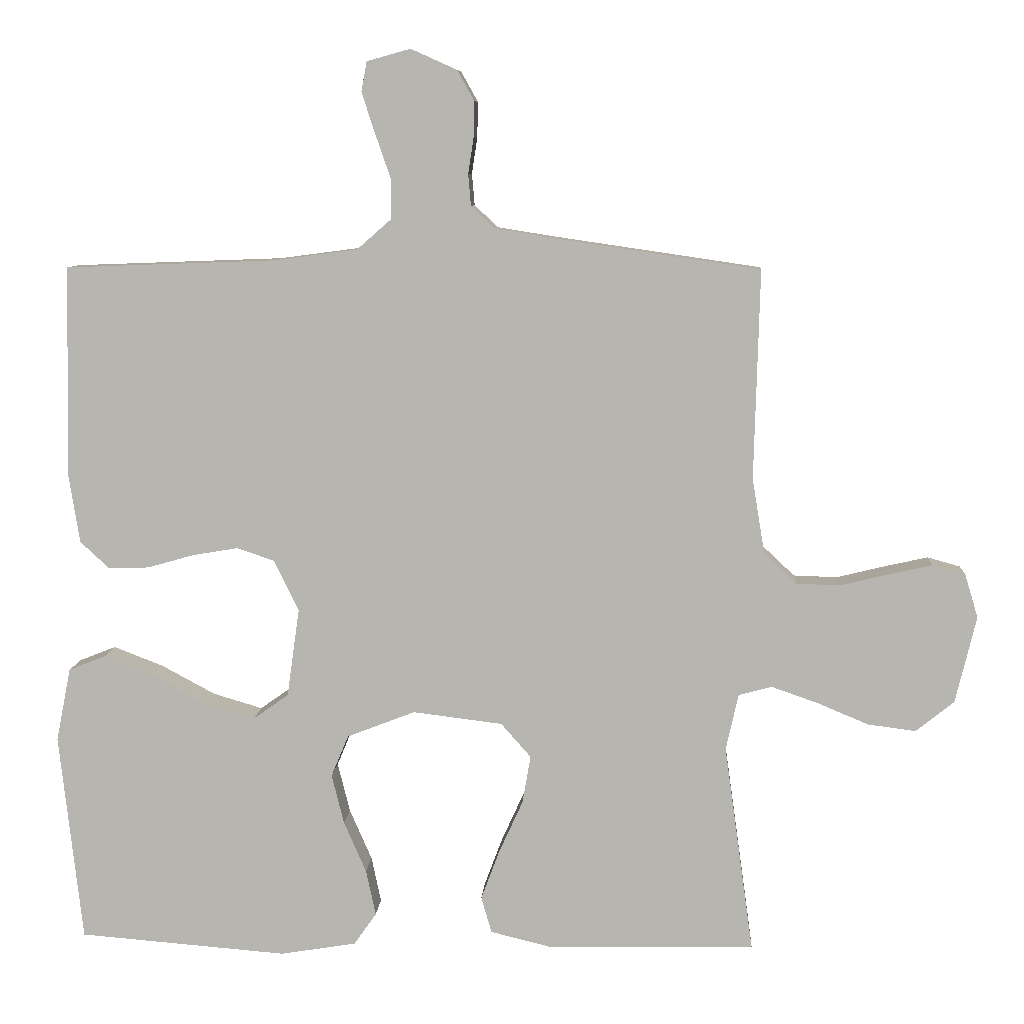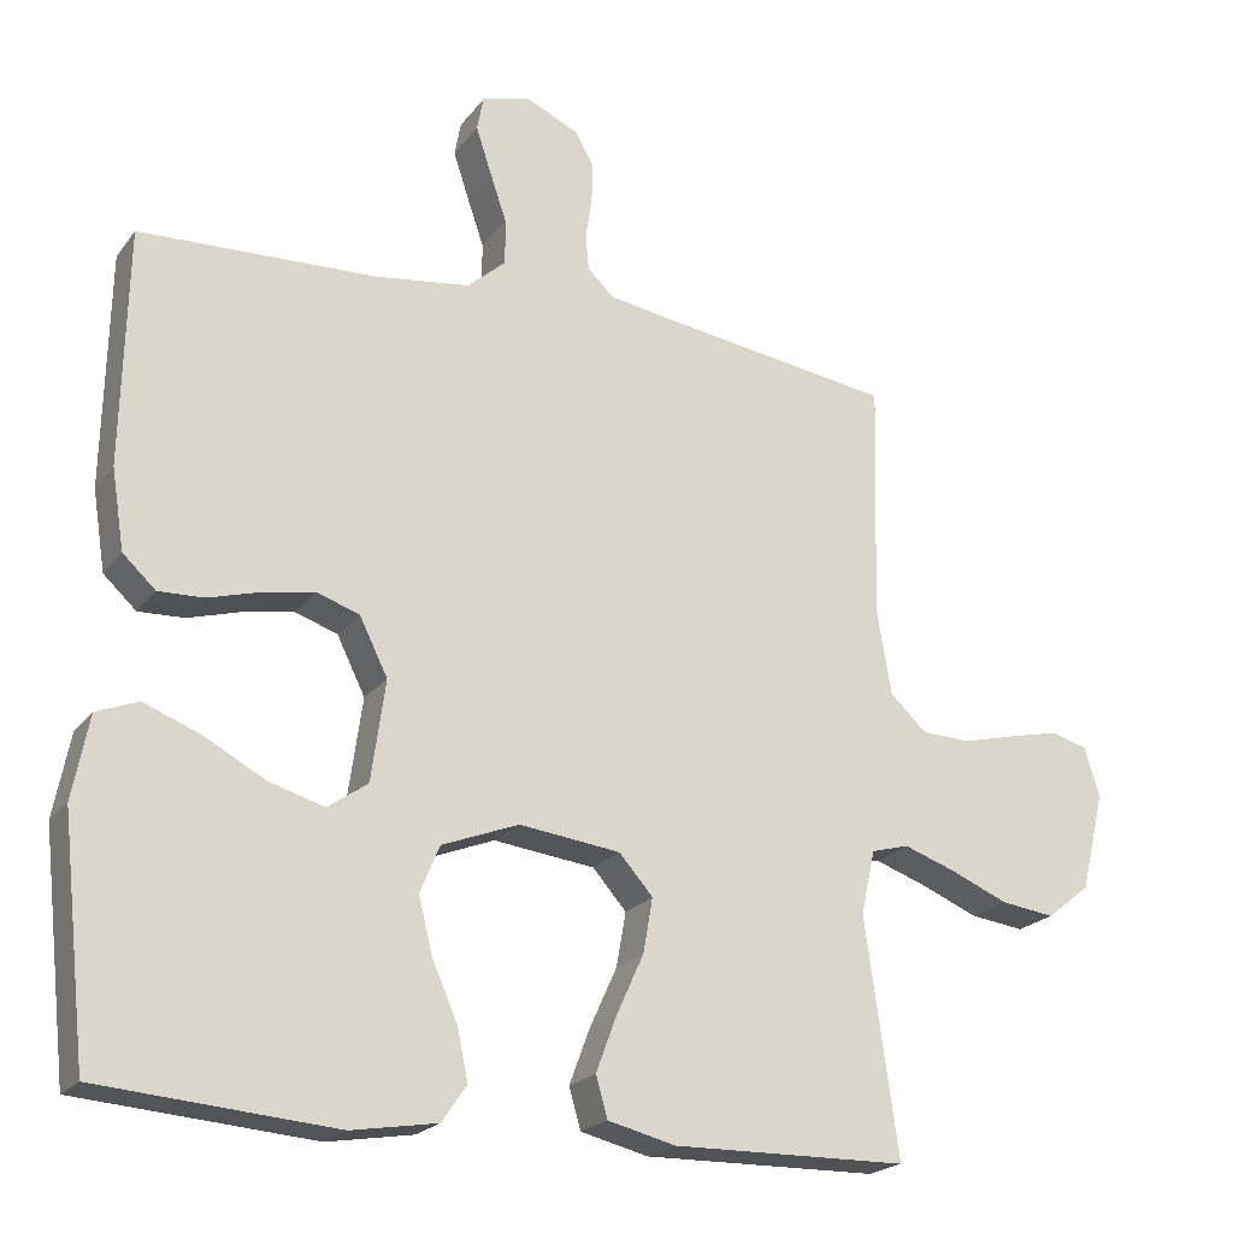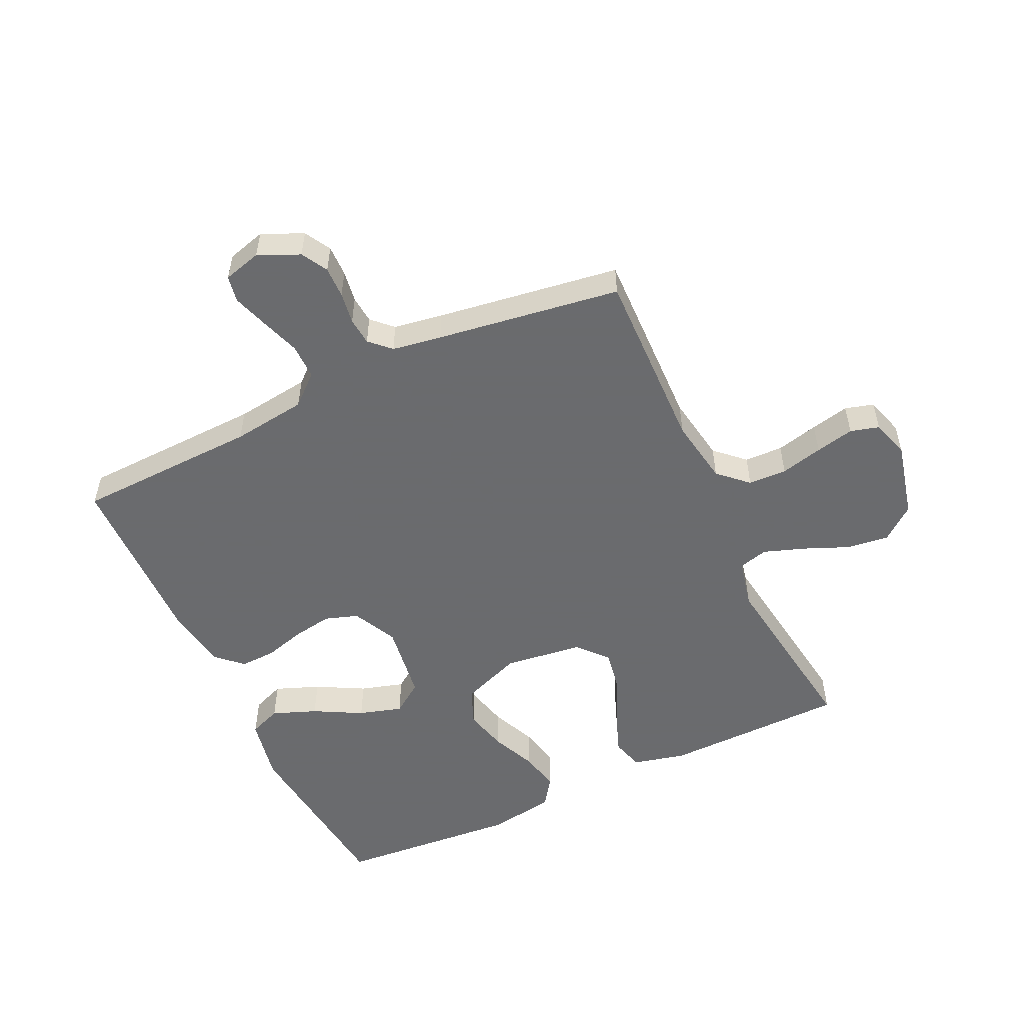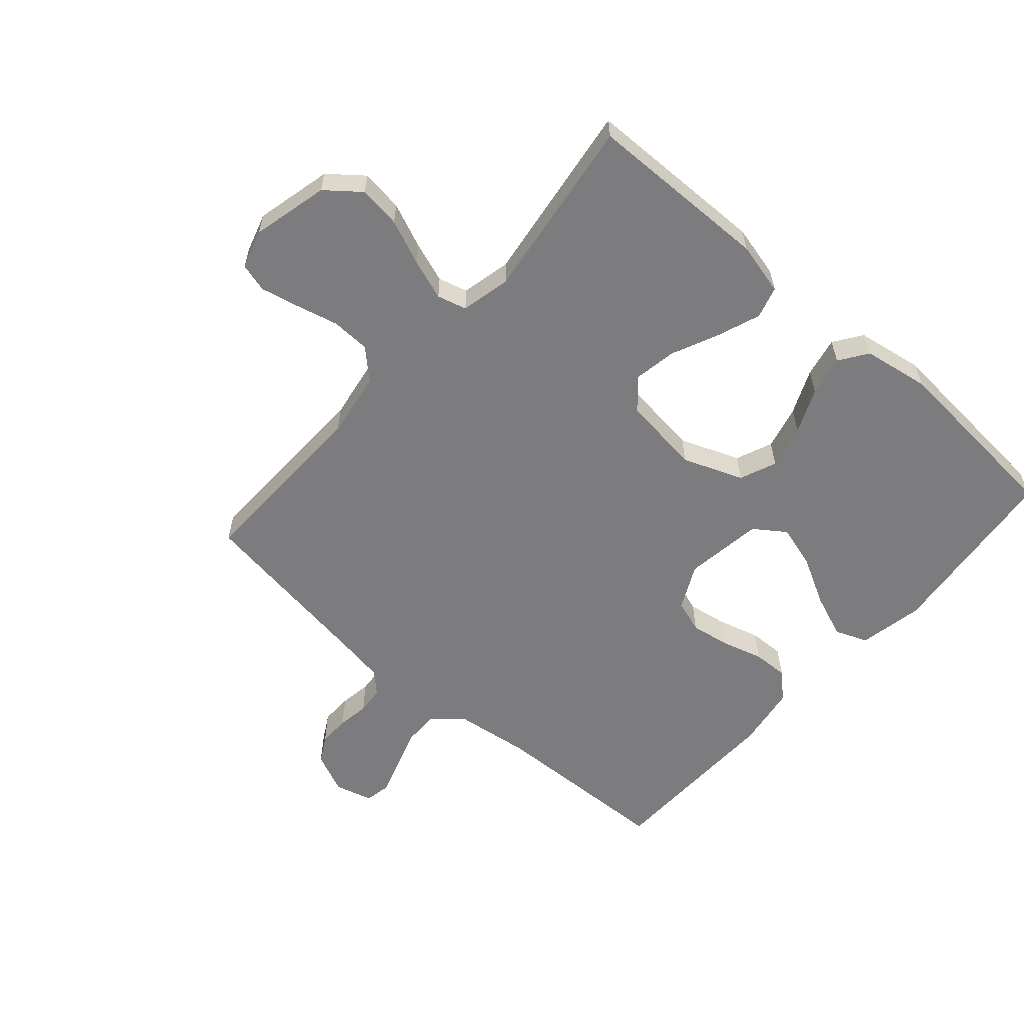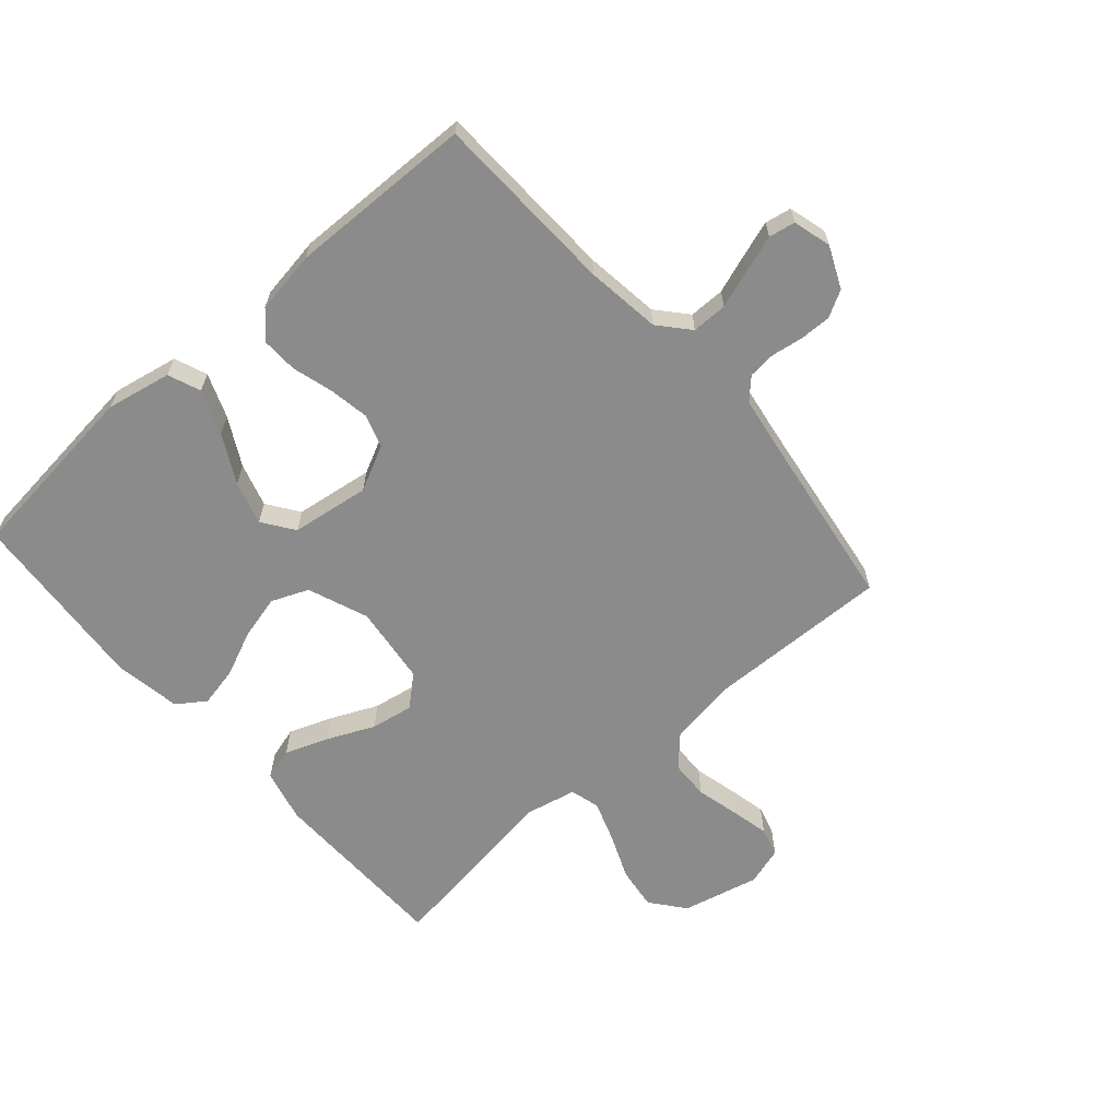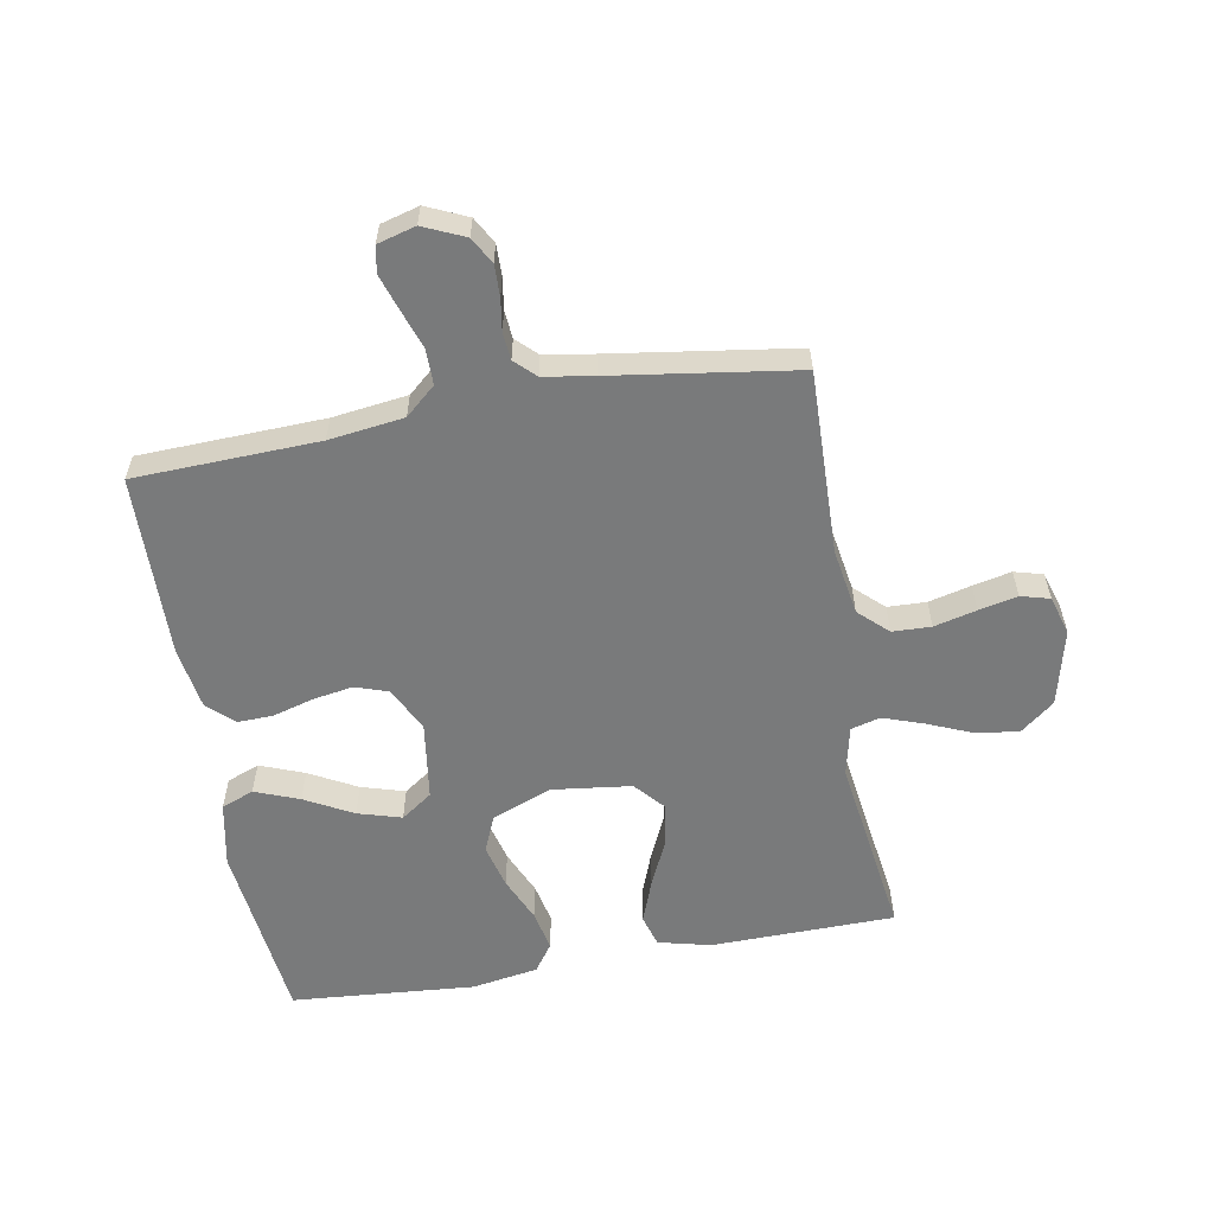
<metadata>
{"format":"obj","ext":"obj","renderer":"f3d","projection":"perspective","resolution":1024,"background":"white","views":[{"elev":8.3,"azim":3.5,"up":"+Z"},{"elev":-21.2,"azim":-26.5,"up":"+Z"},{"elev":-53.3,"azim":25.2,"up":"+Y"},{"elev":-58.9,"azim":138.7,"up":"+Y"},{"elev":-63.9,"azim":-48.8,"up":"+Y"},{"elev":-58.0,"azim":10.1,"up":"+Y"}]}
</metadata>
<code>
v -0.5 0.07 0.5
v -0.2 0.07 0.511
v -0.078 0.07 0.527
v -0.029 0.07 0.57
v -0.029 0.07 0.628
v -0.051 0.07 0.692
v -0.07 0.07 0.75
v -0.062 0.07 0.793
v 0 0.07 0.81
v 0.067 0.07 0.78
v 0.091 0.07 0.737
v 0.09 0.07 0.686
v 0.082 0.07 0.634
v 0.086 0.07 0.589
v 0.119 0.07 0.557
v 0.2 0.07 0.544
v 0.5 0.07 0.5
v 0.492 0.07 0.2
v 0.51 0.07 0.091
v 0.557 0.07 0.047
v 0.62 0.07 0.045
v 0.689 0.07 0.062
v 0.752 0.07 0.076
v 0.799 0.07 0.063
v 0.818 0.07 0
v 0.788 0.07 -0.125
v 0.733 0.07 -0.169
v 0.664 0.07 -0.16
v 0.59 0.07 -0.129
v 0.524 0.07 -0.106
v 0.476 0.07 -0.119
v 0.458 0.07 -0.2
v 0.5 0.07 -0.5
v 0.2 0.07 -0.505
v 0.114 0.07 -0.484
v 0.099 0.07 -0.432
v 0.125 0.07 -0.362
v 0.16 0.07 -0.285
v 0.172 0.07 -0.216
v 0.129 0.07 -0.167
v 0 0.07 -0.151
v -0.098 0.07 -0.189
v -0.123 0.07 -0.249
v -0.105 0.07 -0.321
v -0.073 0.07 -0.394
v -0.059 0.07 -0.46
v -0.091 0.07 -0.506
v -0.2 0.07 -0.524
v -0.5 0.07 -0.5
v -0.533 0.07 -0.2
v -0.512 0.07 -0.094
v -0.459 0.07 -0.073
v -0.387 0.07 -0.101
v -0.309 0.07 -0.143
v -0.238 0.07 -0.164
v -0.187 0.07 -0.128
v -0.169 0.07 0
v -0.205 0.07 0.073
v -0.259 0.07 0.091
v -0.324 0.07 0.08
v -0.391 0.07 0.061
v -0.449 0.07 0.059
v -0.491 0.07 0.098
v -0.507 0.07 0.2
v -0.5 0 0.5
v -0.2 0 0.511
v -0.078 0 0.527
v -0.029 0 0.57
v -0.029 0 0.628
v -0.051 0 0.692
v -0.07 0 0.75
v -0.062 0 0.793
v 0 0 0.81
v 0.067 0 0.78
v 0.091 0 0.737
v 0.09 0 0.686
v 0.082 0 0.634
v 0.086 0 0.589
v 0.119 0 0.557
v 0.2 0 0.544
v 0.5 0 0.5
v 0.492 0 0.2
v 0.51 0 0.091
v 0.557 0 0.047
v 0.62 0 0.045
v 0.689 0 0.062
v 0.752 0 0.076
v 0.799 0 0.063
v 0.818 0 0
v 0.788 0 -0.125
v 0.733 0 -0.169
v 0.664 0 -0.16
v 0.59 0 -0.129
v 0.524 0 -0.106
v 0.476 0 -0.119
v 0.458 0 -0.2
v 0.5 0 -0.5
v 0.2 0 -0.505
v 0.114 0 -0.484
v 0.099 0 -0.432
v 0.125 0 -0.362
v 0.16 0 -0.285
v 0.172 0 -0.216
v 0.129 0 -0.167
v 0 0 -0.151
v -0.098 0 -0.189
v -0.123 0 -0.249
v -0.105 0 -0.321
v -0.073 0 -0.394
v -0.059 0 -0.46
v -0.091 0 -0.506
v -0.2 0 -0.524
v -0.5 0 -0.5
v -0.533 0 -0.2
v -0.512 0 -0.094
v -0.459 0 -0.073
v -0.387 0 -0.101
v -0.309 0 -0.143
v -0.238 0 -0.164
v -0.187 0 -0.128
v -0.169 0 0
v -0.205 0 0.073
v -0.259 0 0.091
v -0.324 0 0.08
v -0.391 0 0.061
v -0.449 0 0.059
v -0.491 0 0.098
v -0.507 0 0.2
f 64 1 2
f 63 64 2
f 62 63 2
f 61 62 2
f 60 61 2
f 59 60 2 3
f 58 59 3 4
f 57 58 4
f 56 57 4
f 52 53 54
f 51 52 54
f 50 51 54
f 49 50 54
f 48 49 54
f 47 48 54
f 46 47 54
f 45 46 54
f 44 45 54
f 43 44 54 55
f 42 43 55 56
f 36 37 38
f 35 36 38
f 34 35 38
f 33 34 38
f 32 33 38
f 31 32 38 39
f 27 28 29
f 26 27 29
f 25 26 29
f 24 25 29
f 23 24 29
f 22 23 29
f 21 22 29
f 20 21 29 30
f 19 20 30 31
f 16 17 18
f 31 39 40
f 19 31 40
f 18 19 40
f 16 18 40
f 15 16 40
f 11 12 13
f 10 11 13
f 9 10 13
f 8 9 13
f 7 8 13
f 6 7 13
f 5 6 13
f 4 5 13 14
f 4 14 15
f 56 4 15
f 42 56 15
f 41 42 15
f 15 40 41
f 66 65 128
f 66 128 127
f 66 127 126
f 66 126 125
f 66 125 124
f 67 66 124 123
f 68 67 123 122
f 68 122 121
f 68 121 120
f 118 117 116
f 118 116 115
f 118 115 114
f 118 114 113
f 118 113 112
f 118 112 111
f 118 111 110
f 118 110 109
f 118 109 108
f 119 118 108 107
f 120 119 107 106
f 102 101 100
f 102 100 99
f 102 99 98
f 102 98 97
f 102 97 96
f 103 102 96 95
f 93 92 91
f 93 91 90
f 93 90 89
f 93 89 88
f 93 88 87
f 93 87 86
f 93 86 85
f 94 93 85 84
f 95 94 84 83
f 82 81 80
f 104 103 95
f 104 95 83
f 104 83 82
f 104 82 80
f 104 80 79
f 77 76 75
f 77 75 74
f 77 74 73
f 77 73 72
f 77 72 71
f 77 71 70
f 77 70 69
f 78 77 69 68
f 79 78 68
f 79 68 120
f 79 120 106
f 79 106 105
f 105 104 79
f 1 65 66 2
f 2 66 67 3
f 3 67 68 4
f 4 68 69 5
f 5 69 70 6
f 6 70 71 7
f 7 71 72 8
f 8 72 73 9
f 9 73 74 10
f 10 74 75 11
f 11 75 76 12
f 12 76 77 13
f 13 77 78 14
f 14 78 79 15
f 15 79 80 16
f 16 80 81 17
f 17 81 82 18
f 18 82 83 19
f 19 83 84 20
f 20 84 85 21
f 21 85 86 22
f 22 86 87 23
f 23 87 88 24
f 24 88 89 25
f 25 89 90 26
f 26 90 91 27
f 27 91 92 28
f 28 92 93 29
f 29 93 94 30
f 30 94 95 31
f 31 95 96 32
f 32 96 97 33
f 33 97 98 34
f 34 98 99 35
f 35 99 100 36
f 36 100 101 37
f 37 101 102 38
f 38 102 103 39
f 39 103 104 40
f 40 104 105 41
f 41 105 106 42
f 42 106 107 43
f 43 107 108 44
f 44 108 109 45
f 45 109 110 46
f 46 110 111 47
f 47 111 112 48
f 48 112 113 49
f 49 113 114 50
f 50 114 115 51
f 51 115 116 52
f 52 116 117 53
f 53 117 118 54
f 54 118 119 55
f 55 119 120 56
f 56 120 121 57
f 57 121 122 58
f 58 122 123 59
f 59 123 124 60
f 60 124 125 61
f 61 125 126 62
f 62 126 127 63
f 63 127 128 64
f 64 128 65 1

</code>
